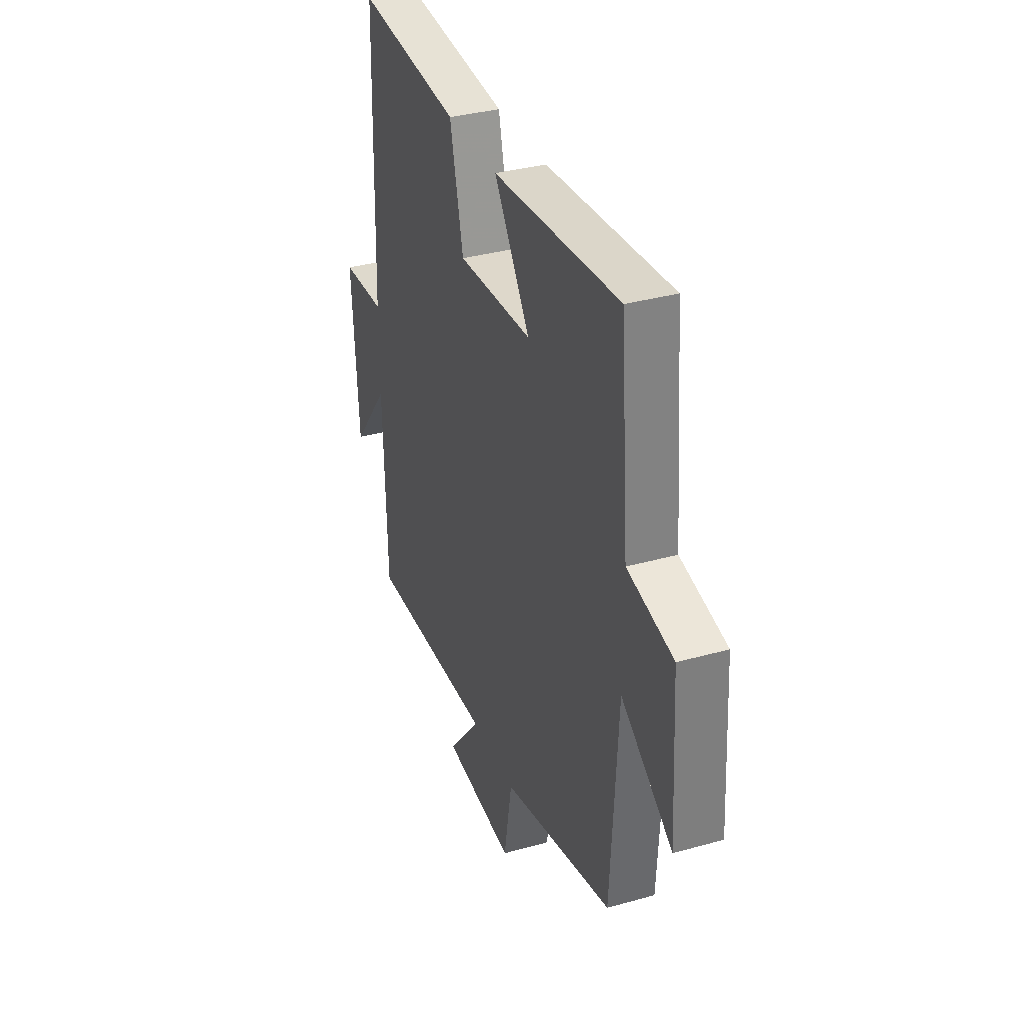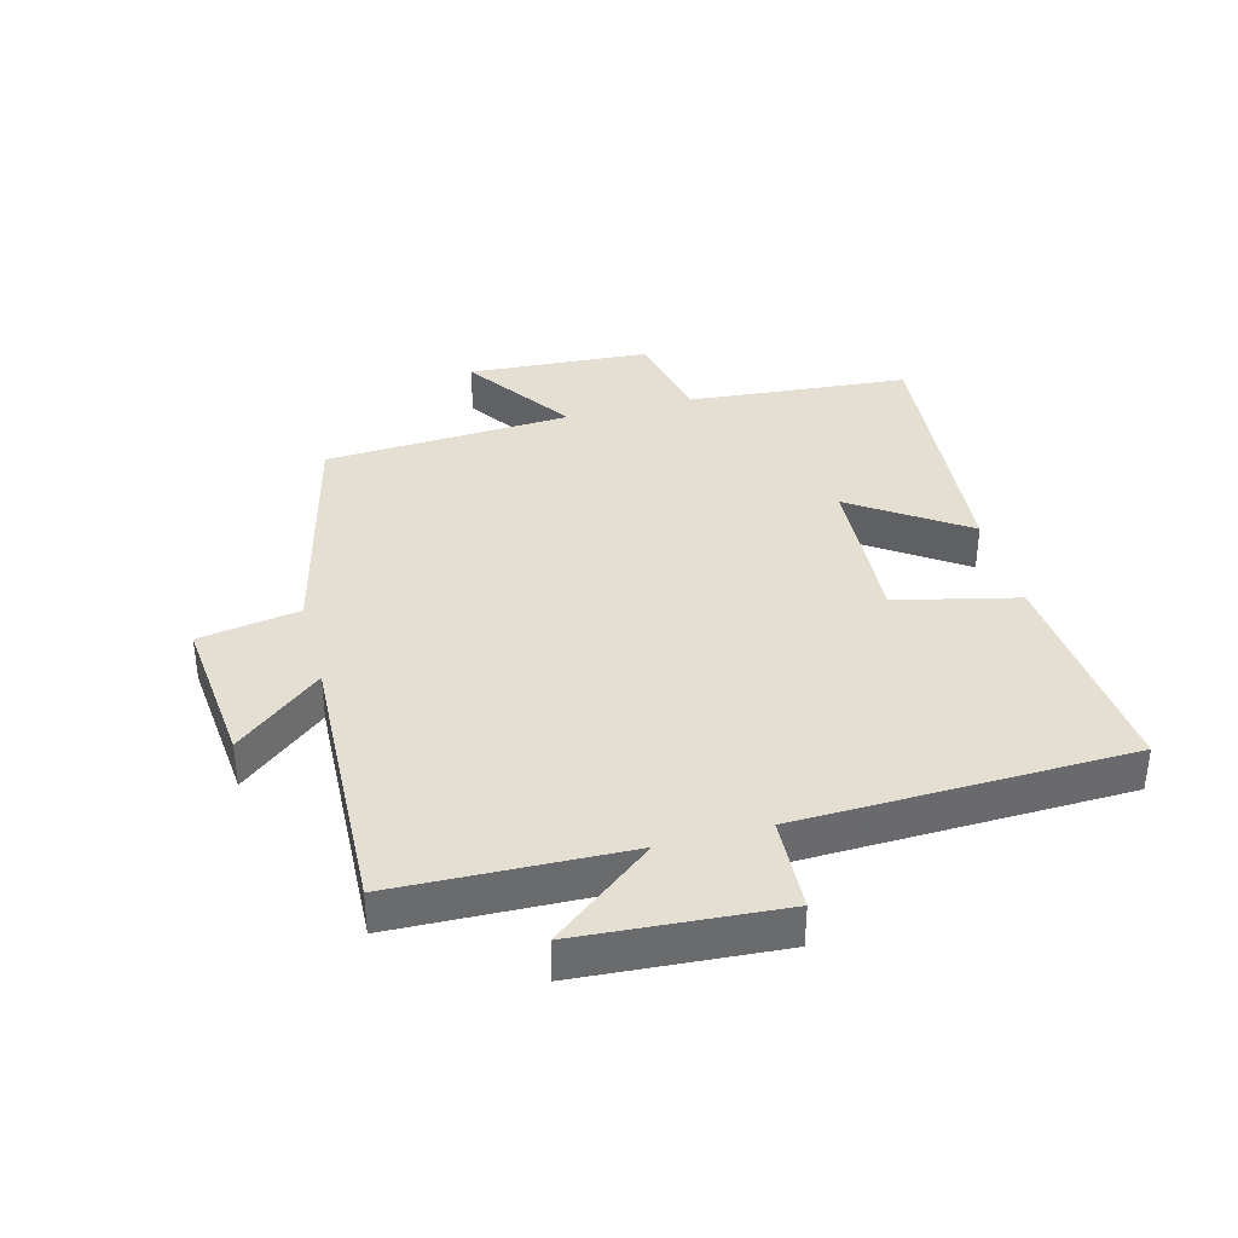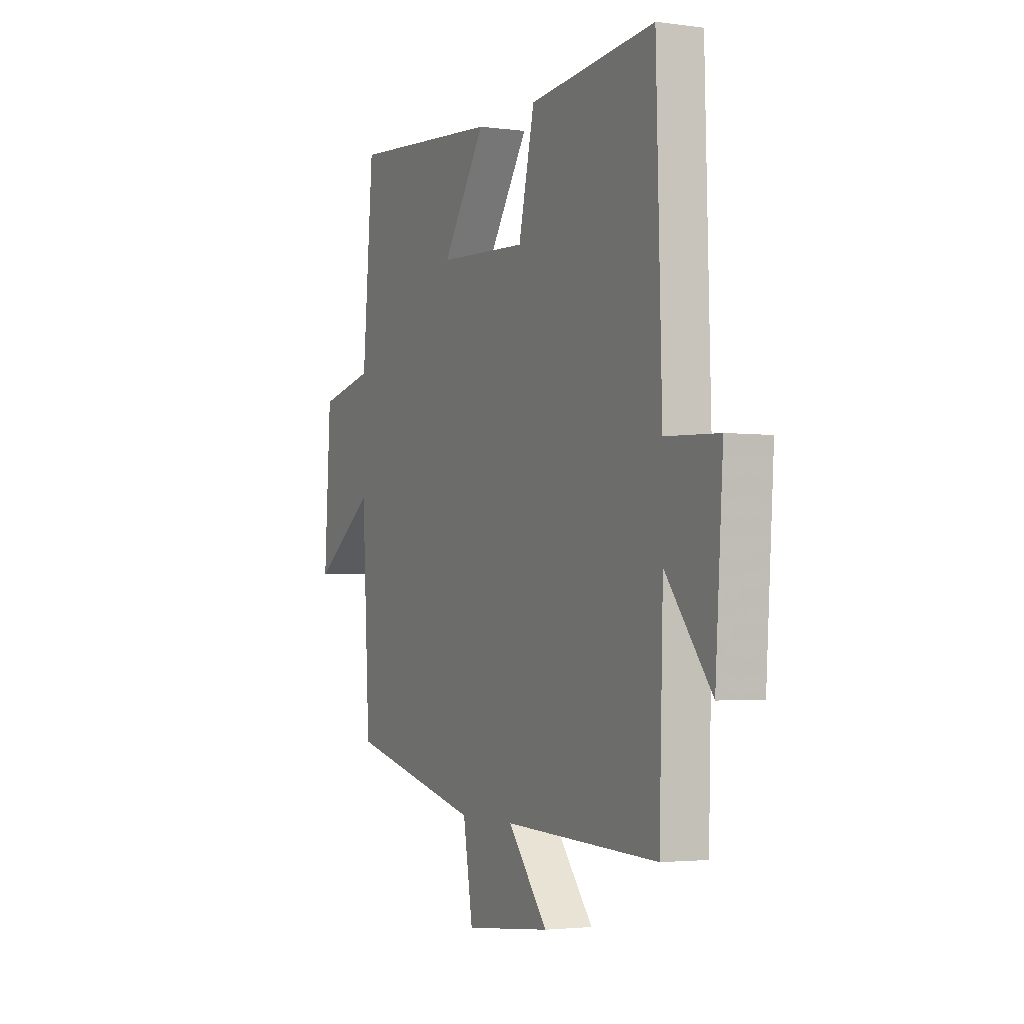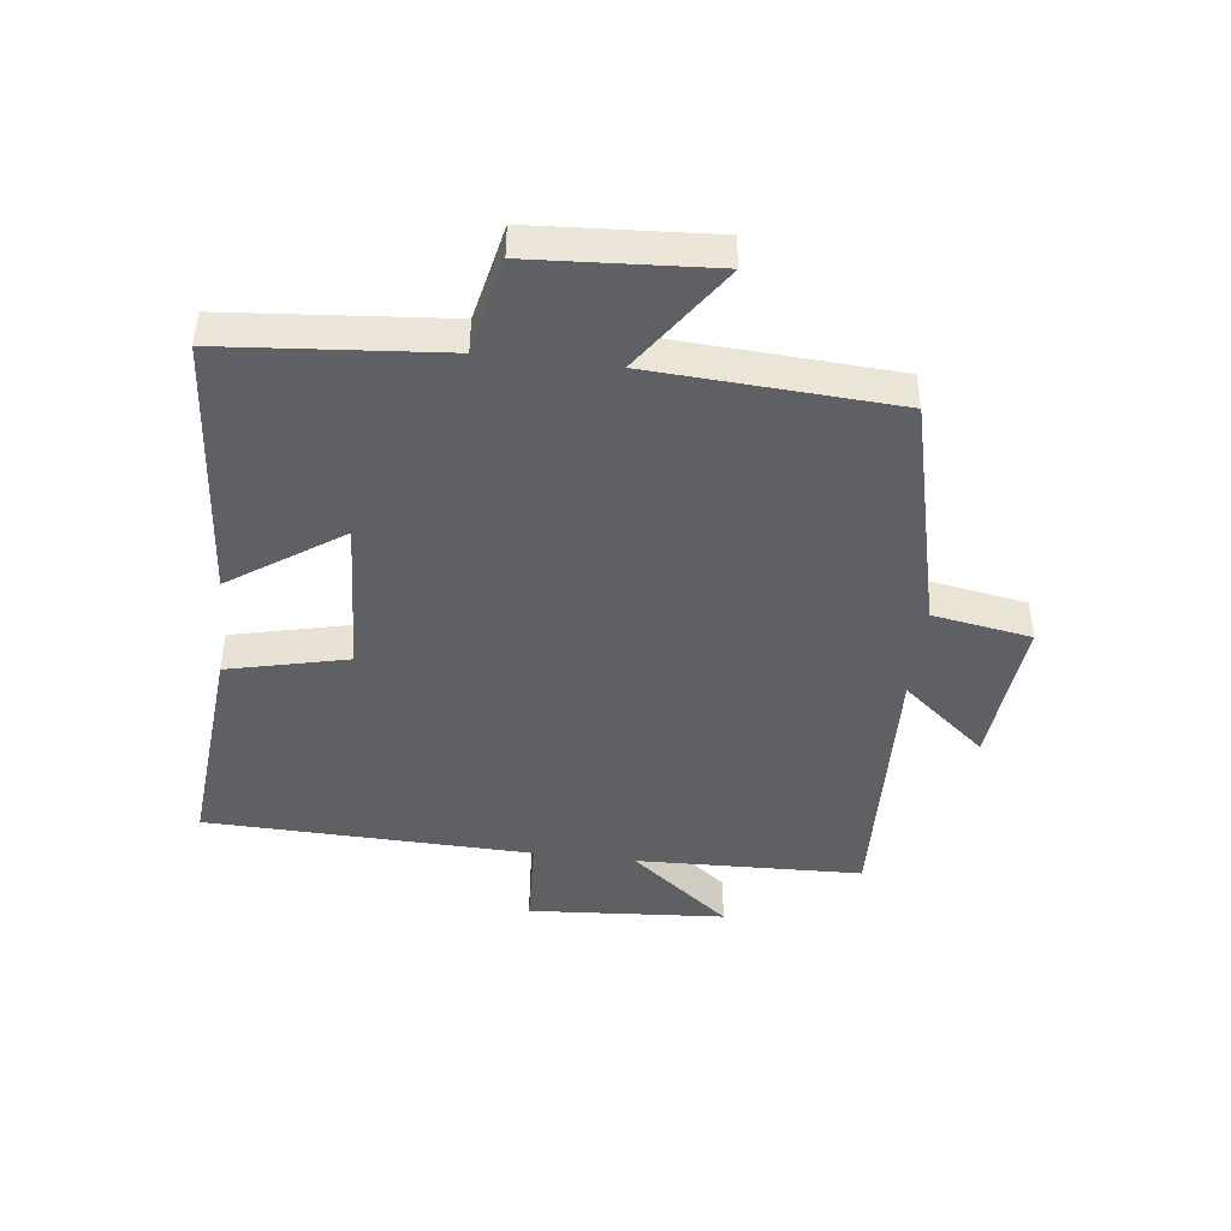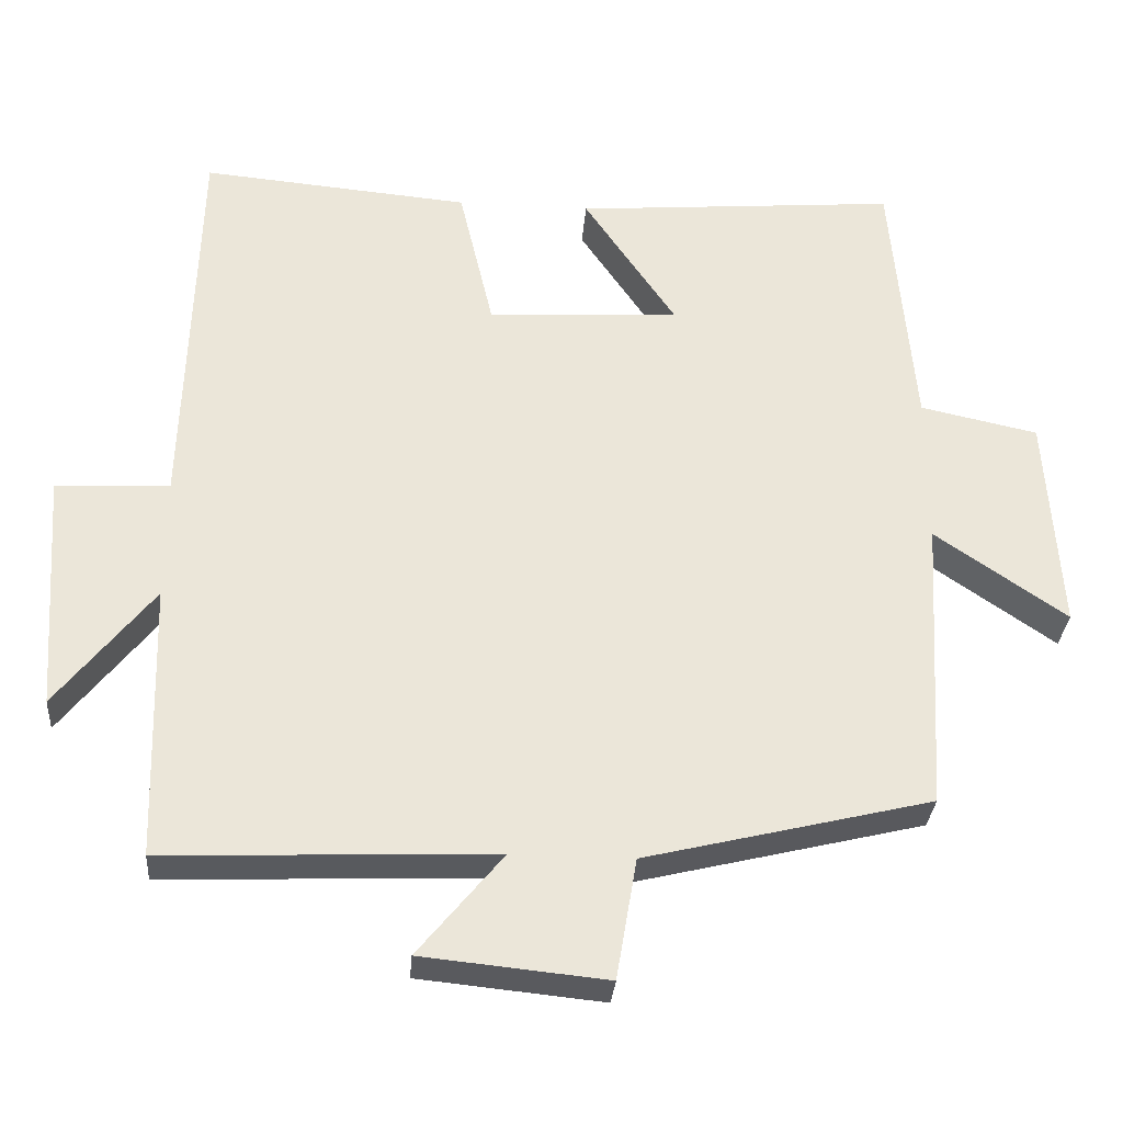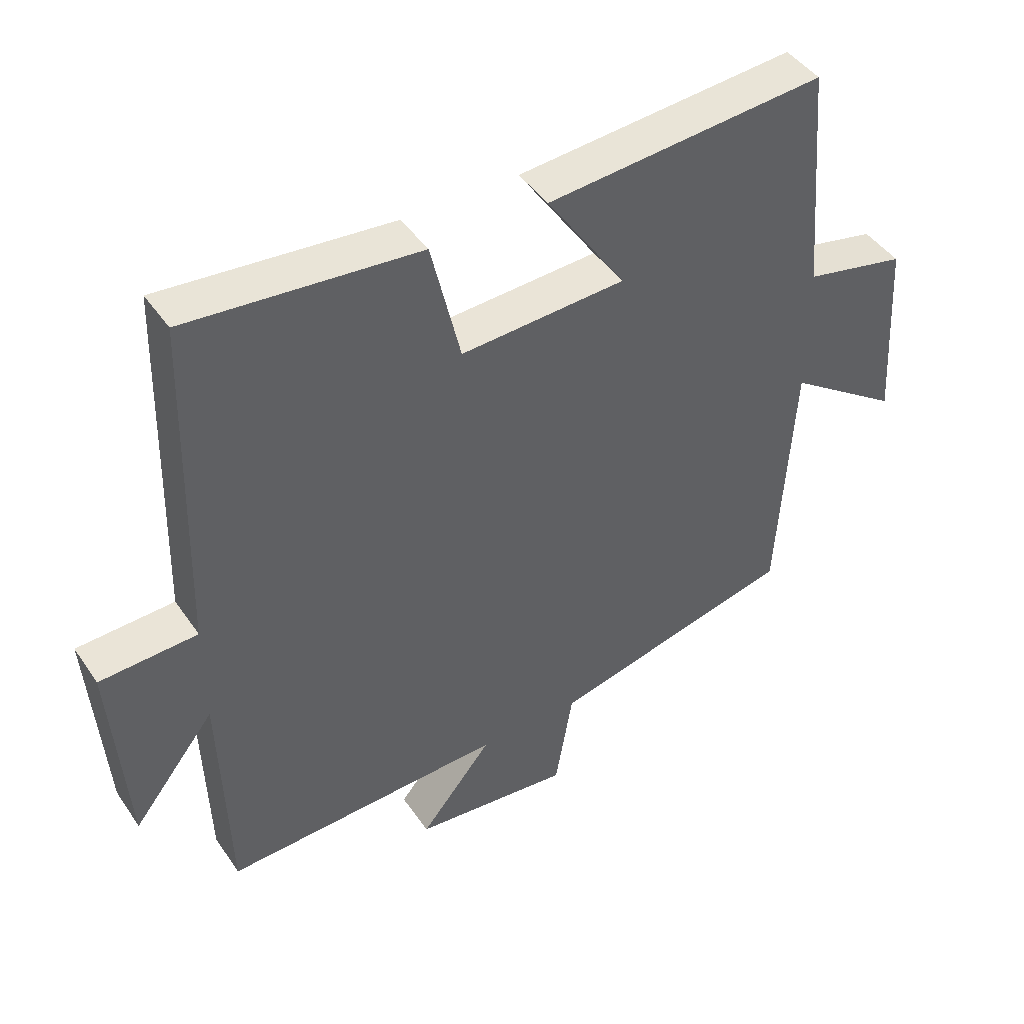
<metadata>
{"format":"obj","ext":"obj","renderer":"f3d","projection":"perspective","resolution":1024,"background":"white","views":[{"elev":34.9,"azim":69.5,"up":"+Z"},{"elev":37.2,"azim":-104.8,"up":"+Y"},{"elev":-2.9,"azim":-115.2,"up":"+Z"},{"elev":-44.5,"azim":83.2,"up":"+Y"},{"elev":-31.2,"azim":-4.5,"up":"+Z"},{"elev":44.5,"azim":-32.1,"up":"+Z"}]}
</metadata>
<code>
v 0.47 0.07 0.536
v 0.5 0.07 0.185
v 0.655 0.07 0.152
v 0.673 0.07 -0.136
v 0.5 0.07 -0.017
v 0.477 0.07 -0.408
v 0.101 0.07 -0.5
v 0.074 0.07 -0.659
v -0.168 0.07 -0.635
v -0.057 0.07 -0.5
v -0.489 0.07 -0.517
v -0.5 0.07 -0.154
v -0.627 0.07 -0.315
v -0.649 0.07 0.001
v -0.5 0.07 0.008
v -0.485 0.07 0.531
v -0.132 0.07 0.5
v -0.087 0.07 0.308
v 0.165 0.07 0.322
v 0.044 0.07 0.5
v 0.47 0 0.536
v 0.5 0 0.185
v 0.655 0 0.152
v 0.673 0 -0.136
v 0.5 0 -0.017
v 0.477 0 -0.408
v 0.101 0 -0.5
v 0.074 0 -0.659
v -0.168 0 -0.635
v -0.057 0 -0.5
v -0.489 0 -0.517
v -0.5 0 -0.154
v -0.627 0 -0.315
v -0.649 0 0.001
v -0.5 0 0.008
v -0.485 0 0.531
v -0.132 0 0.5
v -0.087 0 0.308
v 0.165 0 0.322
v 0.044 0 0.5
f 19 20 1 2
f 18 19 2
f 15 16 17 18
f 15 18 2 3
f 12 13 14 15
f 12 15 3
f 11 12 3
f 10 11 3
f 7 8 9 10
f 5 6 7 10
f 5 10 3
f 3 4 5
f 22 21 40 39
f 22 39 38
f 38 37 36 35
f 23 22 38 35
f 35 34 33 32
f 23 35 32
f 23 32 31
f 23 31 30
f 30 29 28 27
f 30 27 26 25
f 23 30 25
f 25 24 23
f 1 21 22 2
f 2 22 23 3
f 3 23 24 4
f 4 24 25 5
f 5 25 26 6
f 6 26 27 7
f 7 27 28 8
f 8 28 29 9
f 9 29 30 10
f 10 30 31 11
f 11 31 32 12
f 12 32 33 13
f 13 33 34 14
f 14 34 35 15
f 15 35 36 16
f 16 36 37 17
f 17 37 38 18
f 18 38 39 19
f 19 39 40 20
f 20 40 21 1

</code>
